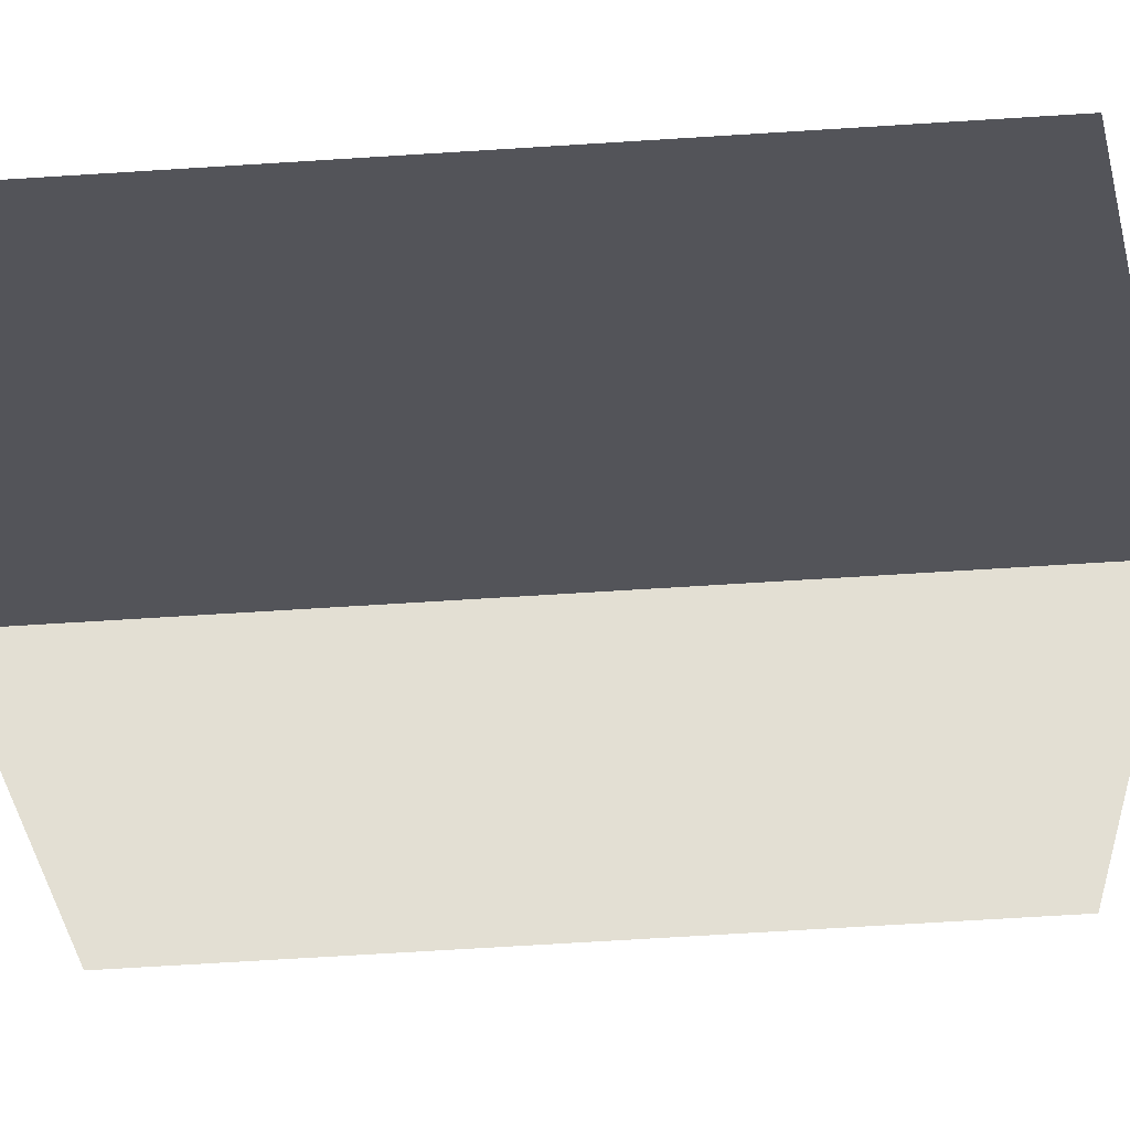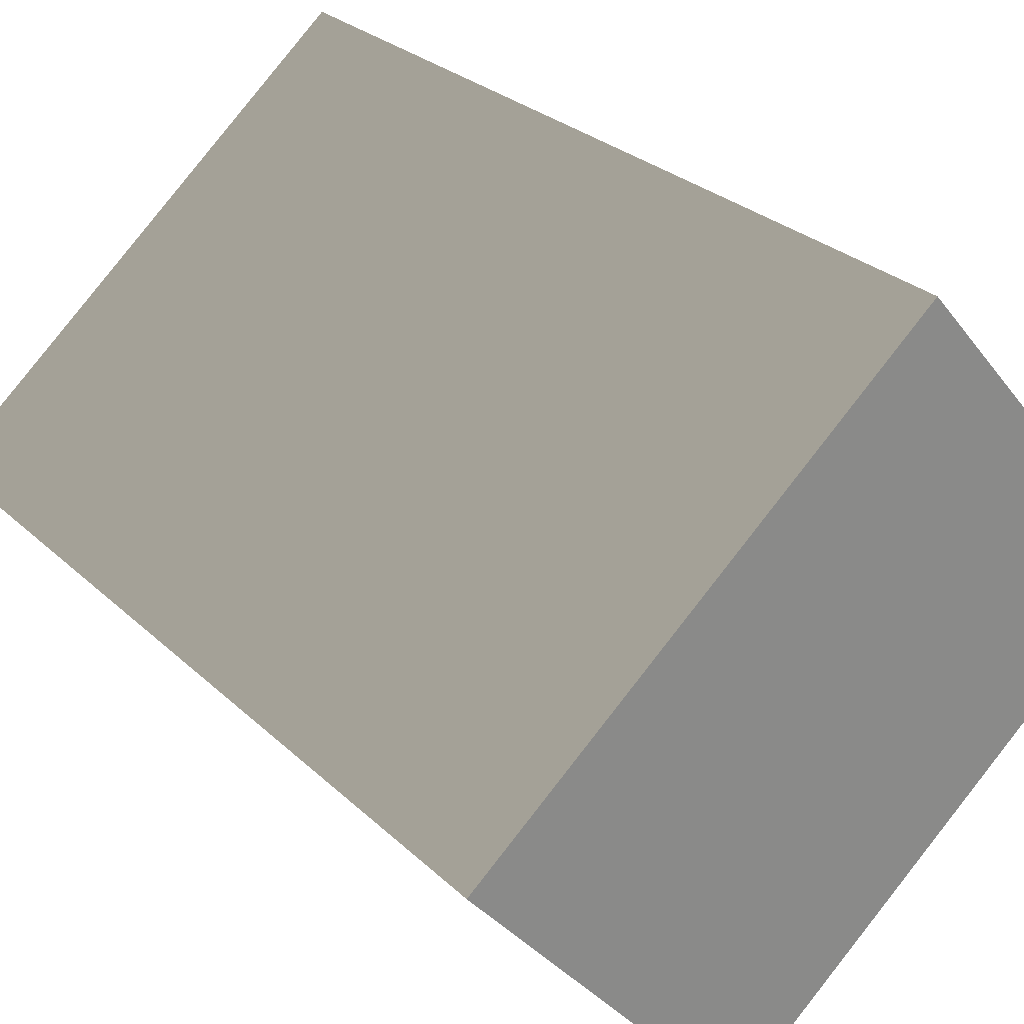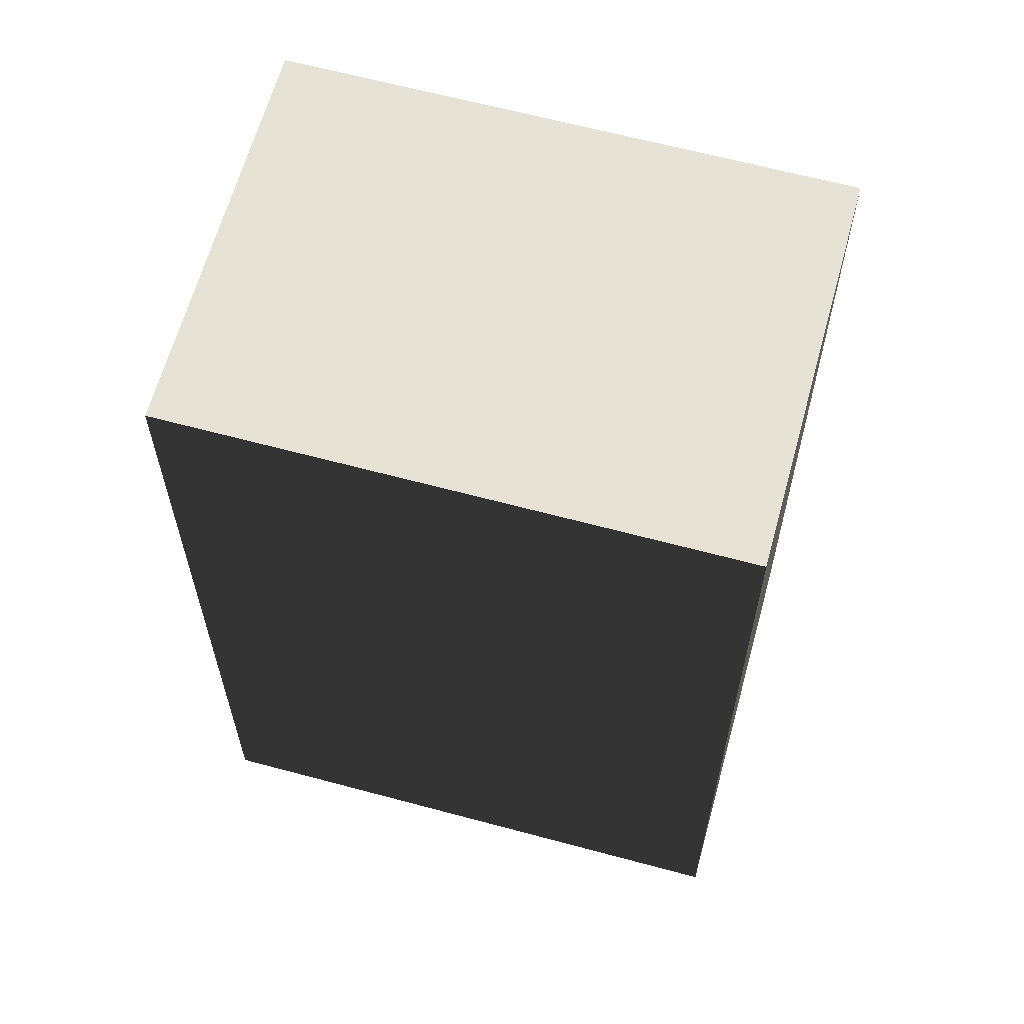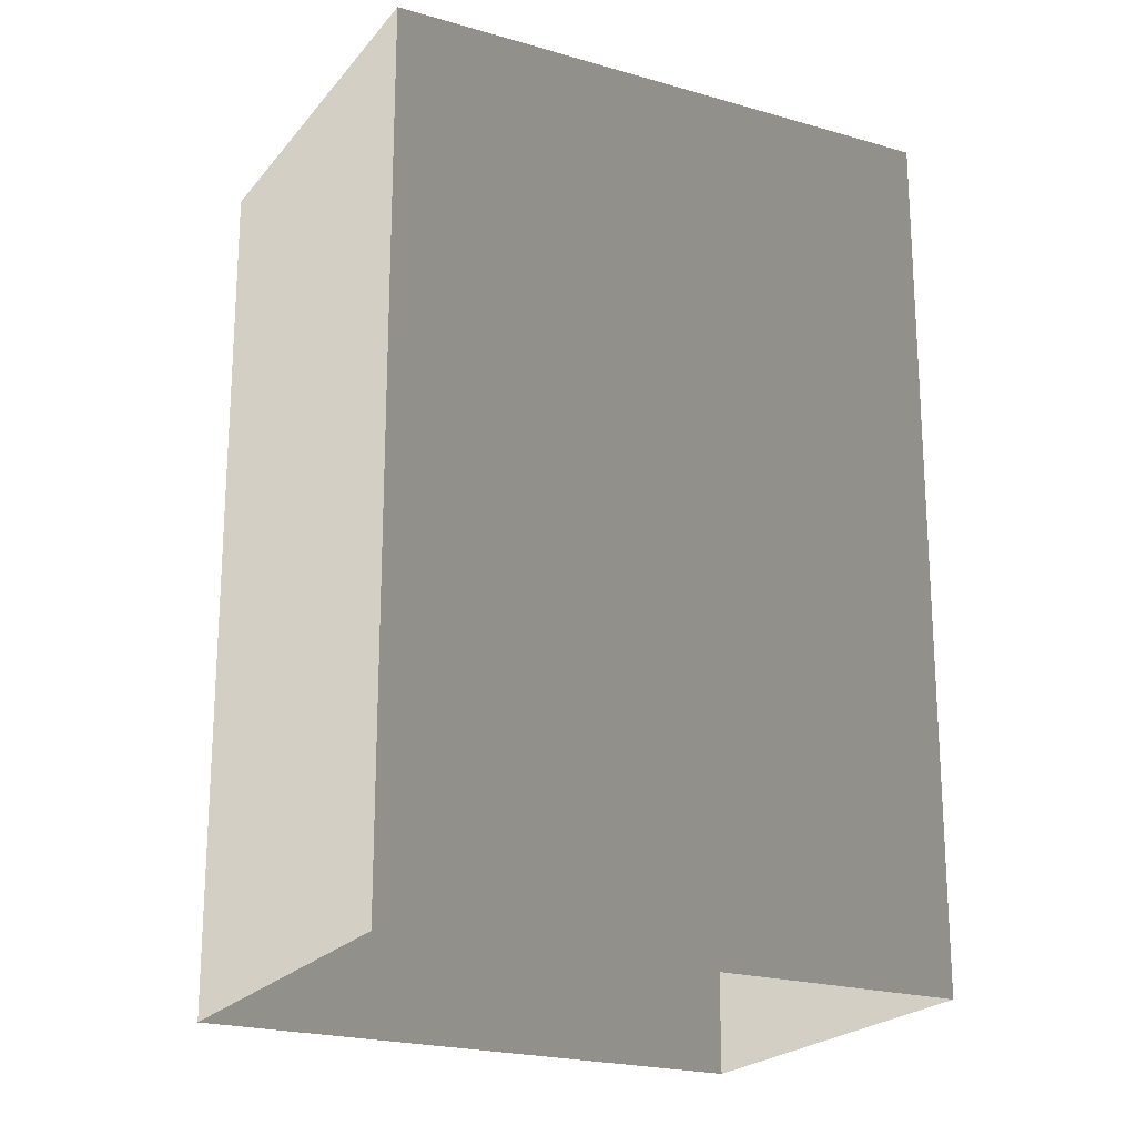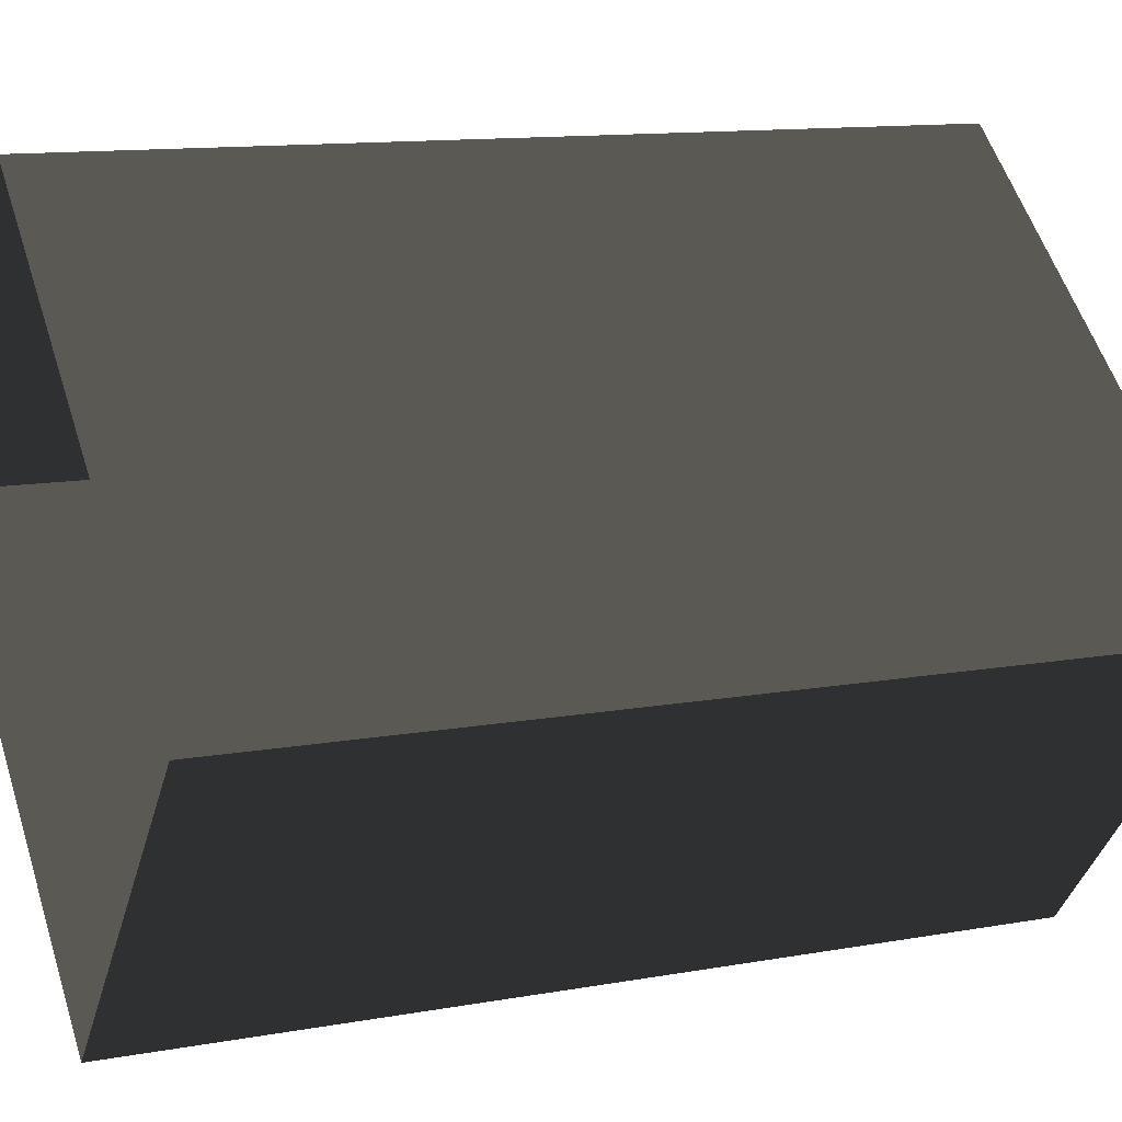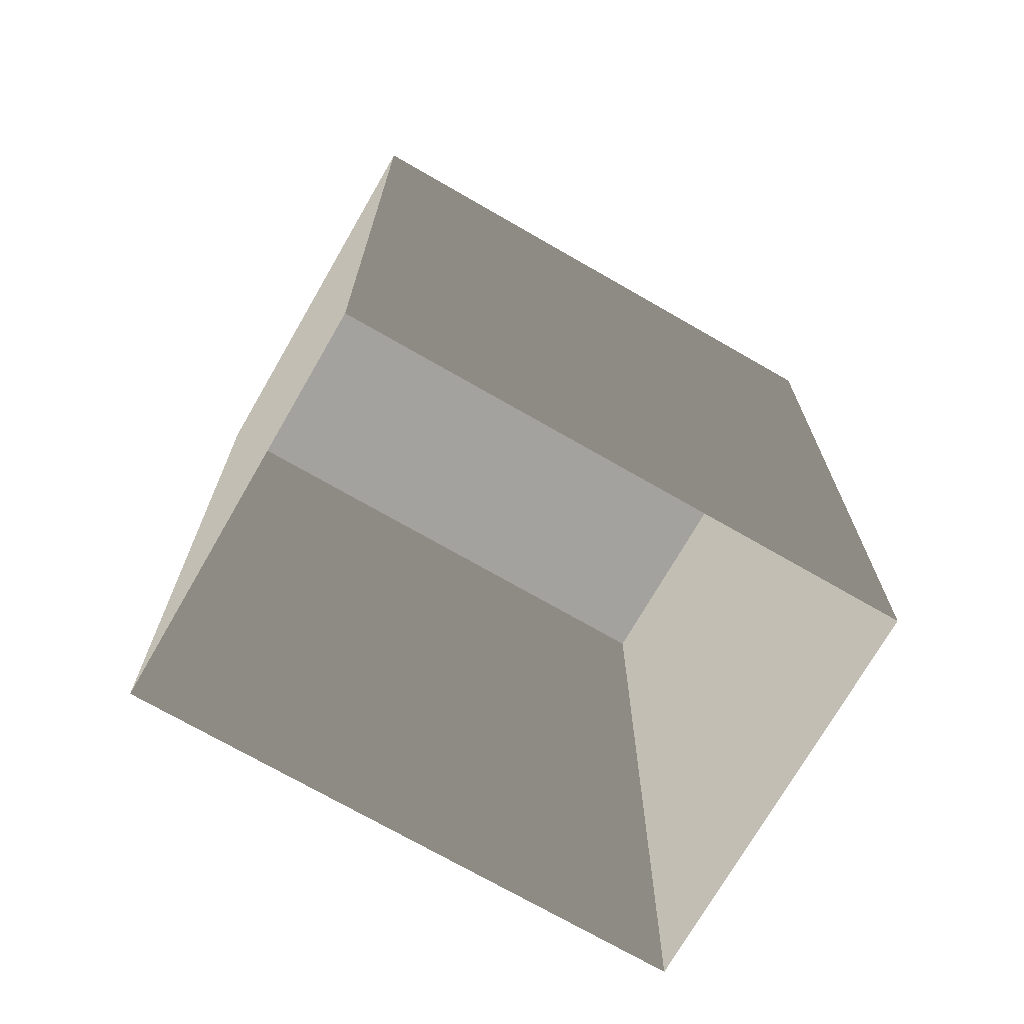
<metadata>
{"format":"obj","ext":"obj","renderer":"f3d","projection":"perspective","resolution":1024,"background":"white","views":[{"elev":-73.2,"azim":93.5,"up":"+Z"},{"elev":27.2,"azim":144.8,"up":"+Z"},{"elev":63.4,"azim":56.1,"up":"+Y"},{"elev":-21.5,"azim":13.4,"up":"+Y"},{"elev":12.0,"azim":66.5,"up":"+Z"},{"elev":-72.4,"azim":-169.1,"up":"+Y"}]}
</metadata>
<code>
v  0.98 0 -4.095
v  -4.19 0 0.375
v  0.98 10.5 -4.095
v  -4.19 10.5 0.375
v  4.19 0 -0.375
v  4.19 10.5 -0.375
v  -0.98 0 4.095
v  -0.98 10.5 4.095
g BuildingMaster_0000193108664463853000000000_0
f 1 2 3
f 2 4 3
f 5 1 6
f 1 3 6
f 7 5 8
f 5 6 8
f 2 7 4
f 7 8 4
g BuildingMaster_0000193108664463853000000000_1
f 4 6 3
f 6 4 8

</code>
